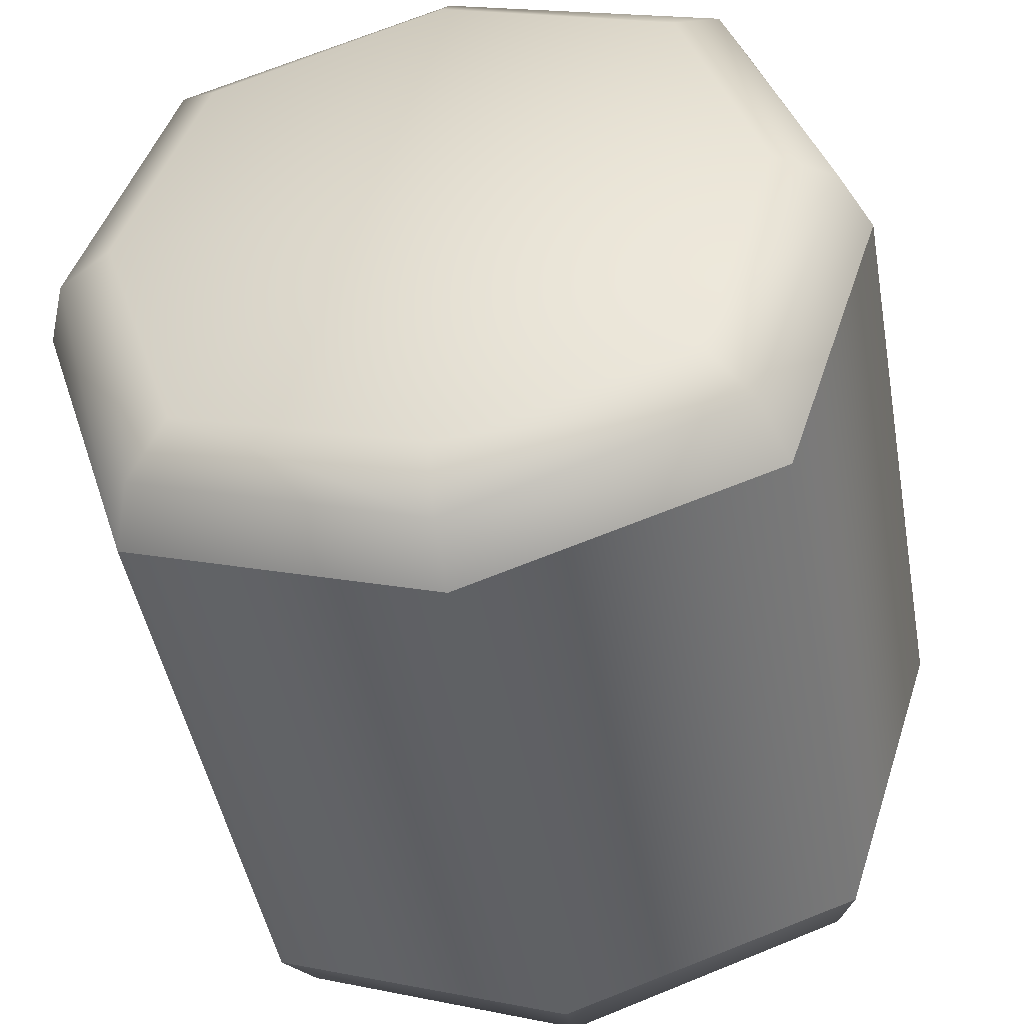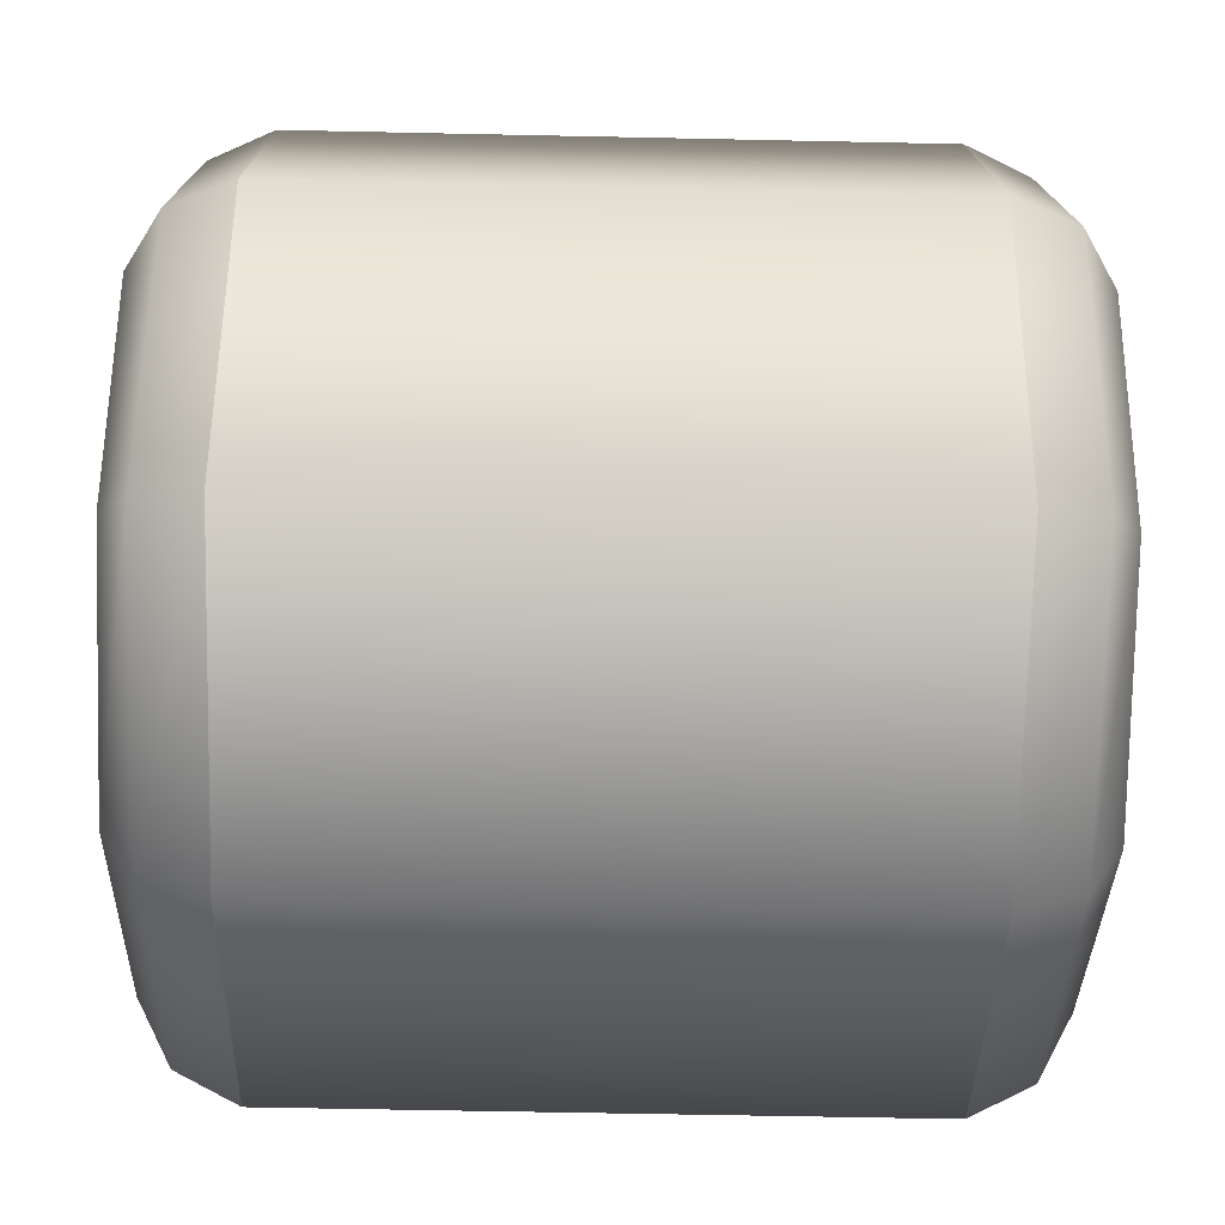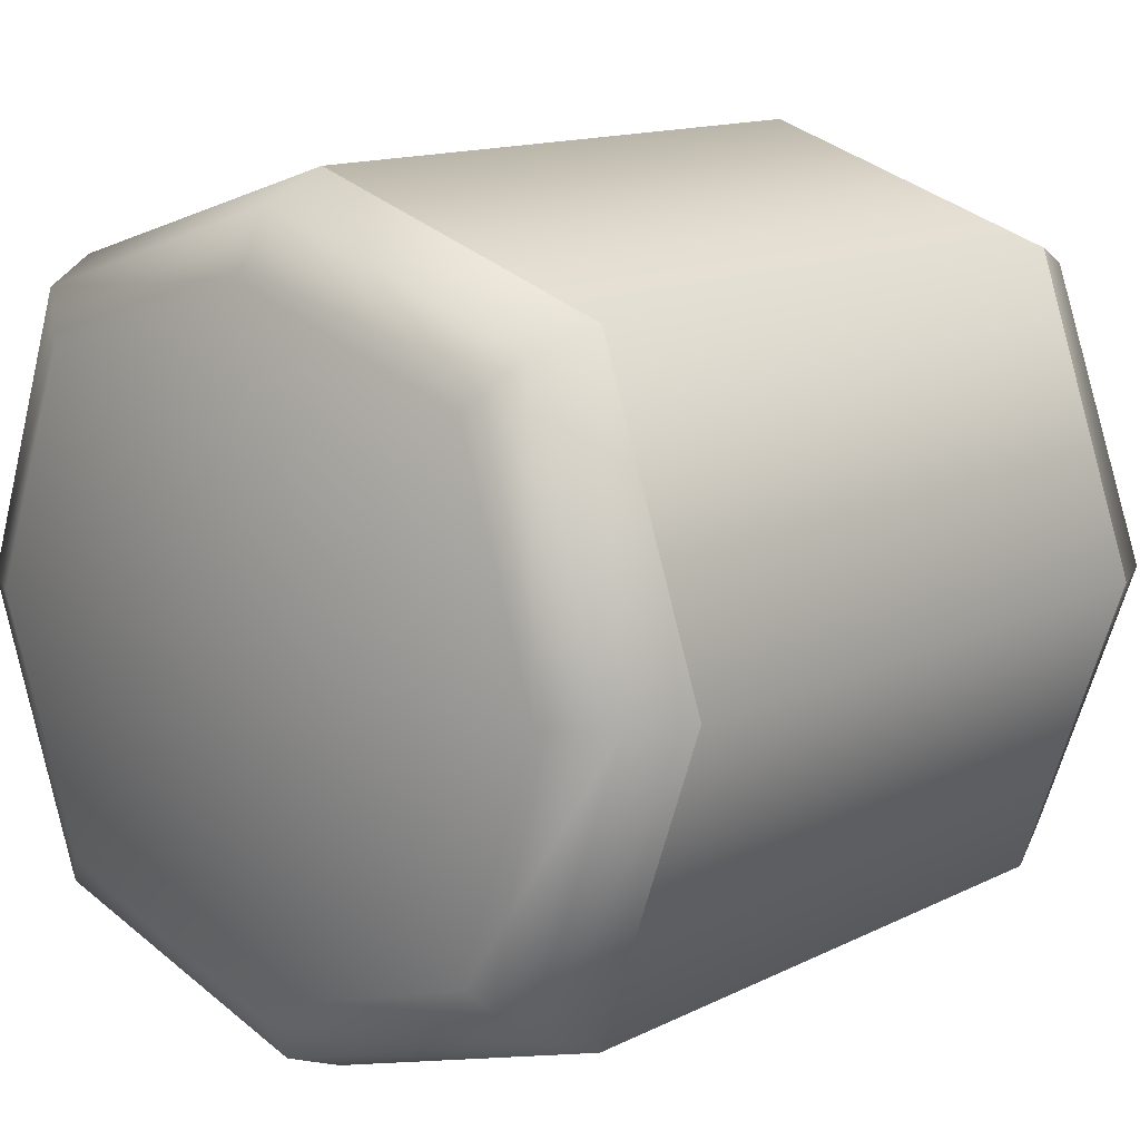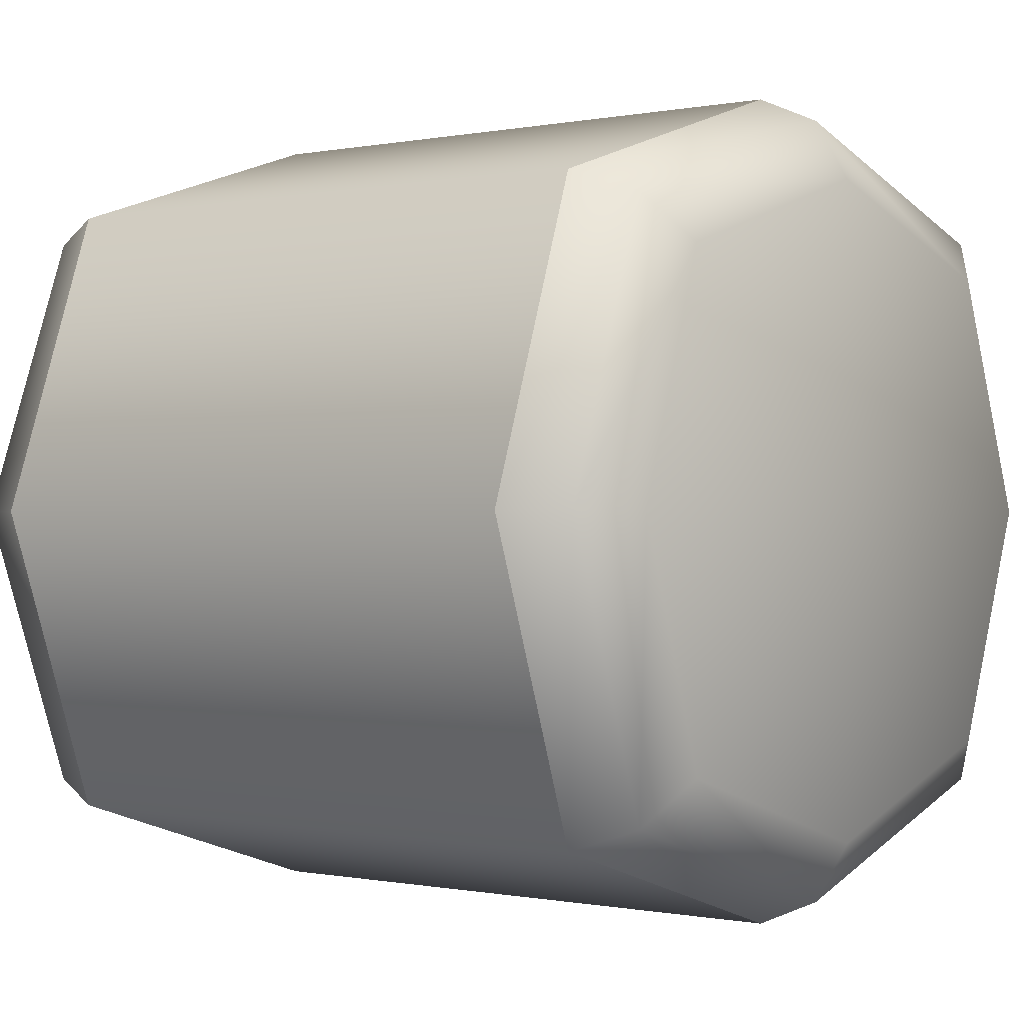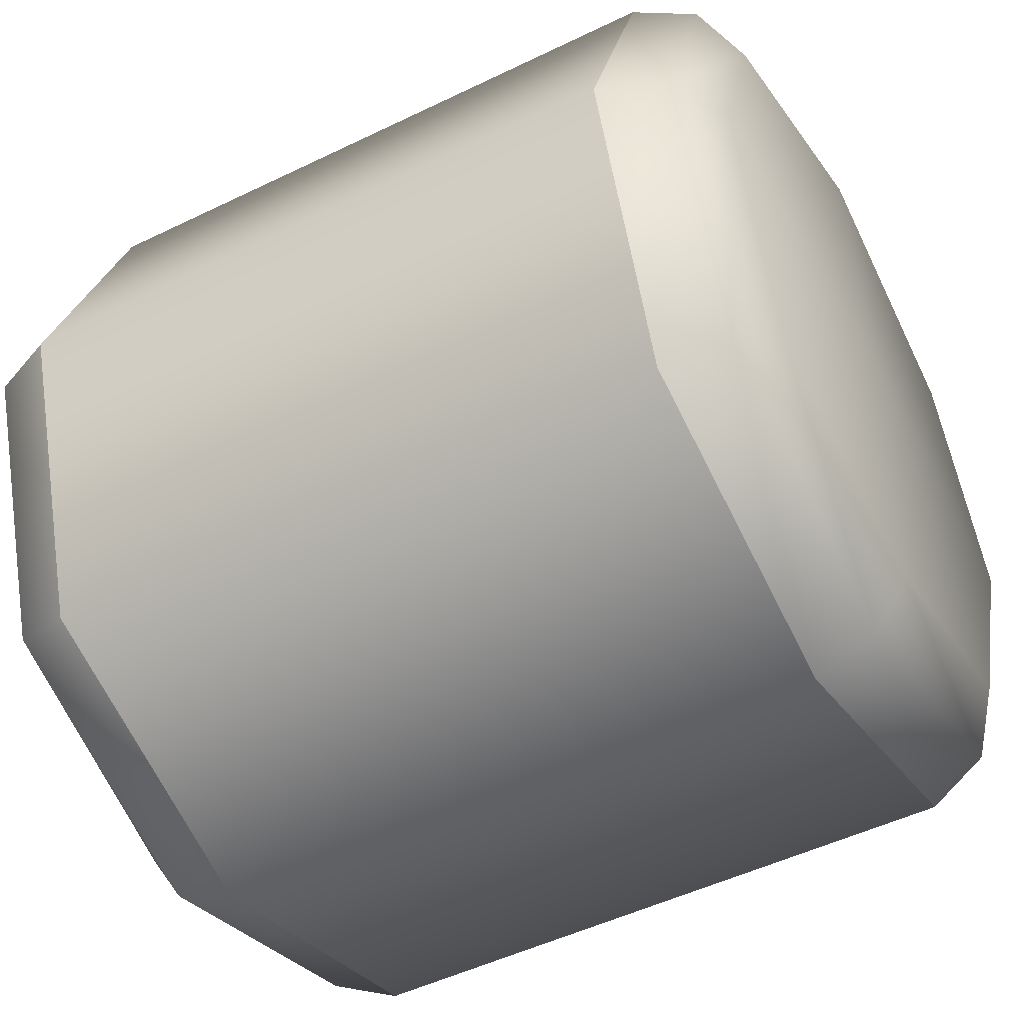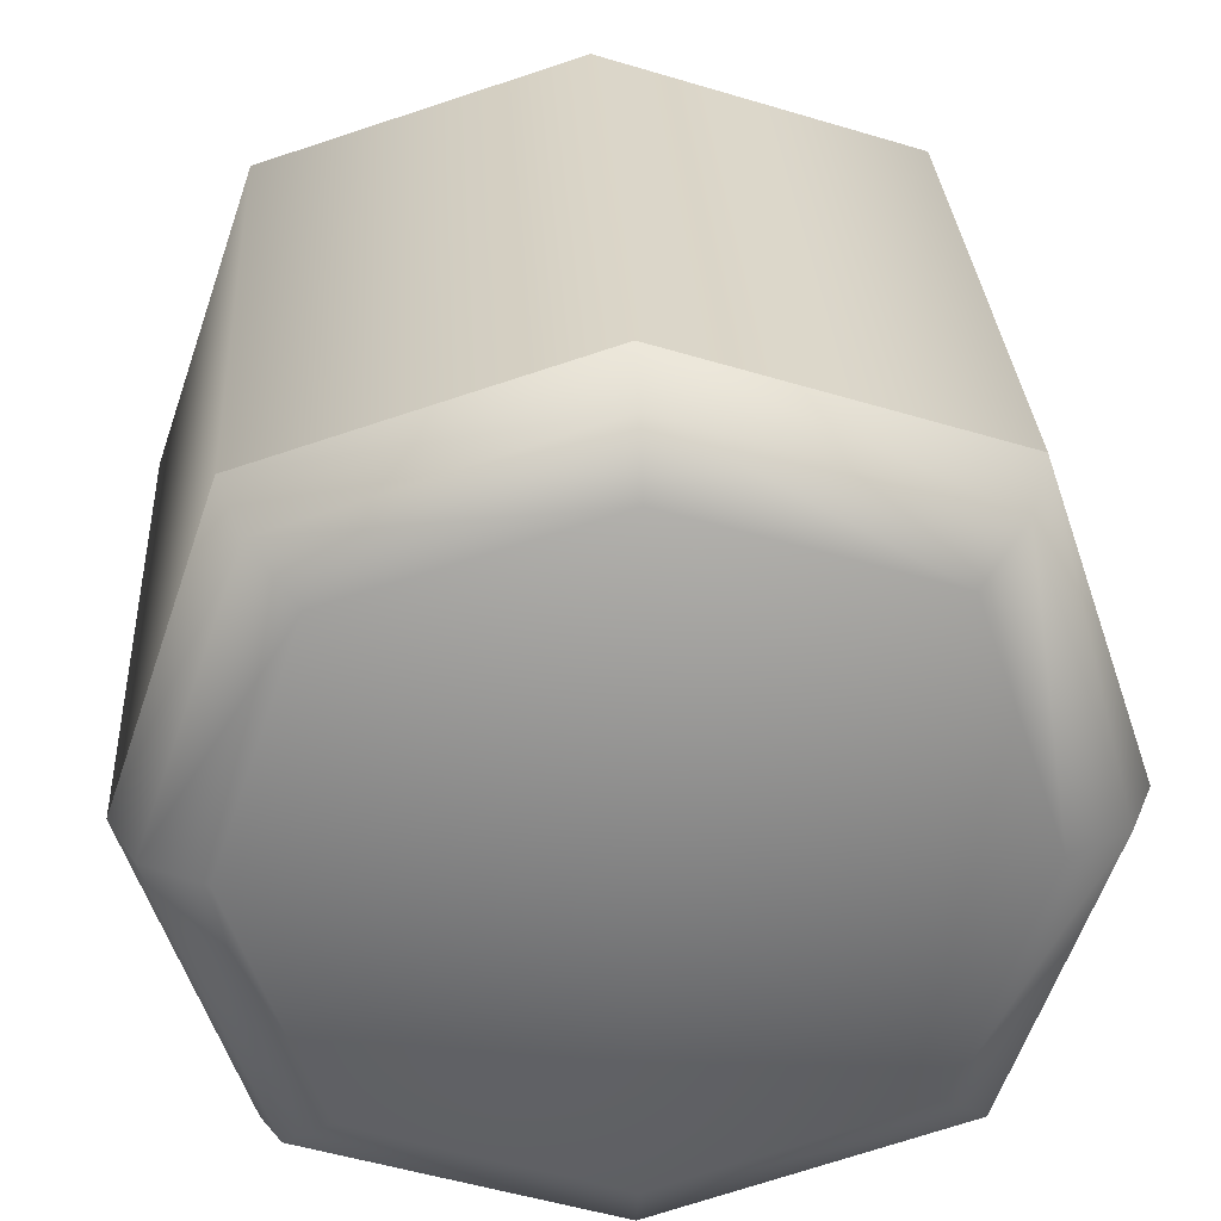
<metadata>
{"format":"obj","ext":"obj","renderer":"f3d","projection":"perspective","resolution":1024,"background":"white","views":[{"elev":-46.1,"azim":100.2,"up":"+Z"},{"elev":-55.3,"azim":178.7,"up":"+Y"},{"elev":13.6,"azim":-48.0,"up":"+Y"},{"elev":-0.2,"azim":38.3,"up":"+Y"},{"elev":-49.5,"azim":28.3,"up":"+Y"},{"elev":29.6,"azim":86.7,"up":"+Y"}]}
</metadata>
<code>
o 2_2#2_2
v -0.2116 0.04858 0.1655
v -0.1743 0.04858 0.1655
v -0.2116 0.0425 0.1467
v -0.1743 0.04858 0.1655
v -0.1743 0.0425 0.1467
v -0.2116 0.0425 0.1467
v -0.2116 7.233e-09 0.1655
v -0.2116 0.006072 0.1467
v -0.1743 5.37e-09 0.1655
v -0.2116 0.006072 0.1467
v -0.1743 0.006072 0.1467
v -0.1743 5.37e-09 0.1655
v -0.2175 0.005169 0.1655
v -0.2173 0.01003 0.1804
v -0.218 0.02429 0.1655
v -0.2173 0.01003 0.1804
v -0.2175 0.02429 0.1853
v -0.218 0.02429 0.1655
v -0.1679 0.02429 0.1655
v -0.1684 0.02429 0.1853
v -0.1684 0.005169 0.1655
v -0.1684 0.02429 0.1853
v -0.1687 0.01003 0.1804
v -0.1684 0.005169 0.1655
v -0.1679 0.02429 0.1655
v -0.1684 0.02429 0.1456
v -0.1684 0.04341 0.1655
v -0.1684 0.02429 0.1456
v -0.1687 0.03855 0.1505
v -0.1684 0.04341 0.1655
v -0.2175 0.005169 0.1655
v -0.218 0.02429 0.1655
v -0.2173 0.01003 0.1505
v -0.218 0.02429 0.1655
v -0.2175 0.02429 0.1456
v -0.2173 0.01003 0.1505
v -0.2175 0.04341 0.1655
v -0.2173 0.03855 0.1505
v -0.218 0.02429 0.1655
v -0.2173 0.03855 0.1505
v -0.2175 0.02429 0.1456
v -0.218 0.02429 0.1655
v -0.2175 0.04341 0.1655
v -0.218 0.02429 0.1655
v -0.2173 0.03855 0.1804
v -0.218 0.02429 0.1655
v -0.2175 0.02429 0.1853
v -0.2173 0.03855 0.1804
v -0.2116 0.02429 0.1404
v -0.2116 0.0425 0.1467
v -0.1743 0.02429 0.1404
v -0.2116 0.0425 0.1467
v -0.1743 0.0425 0.1467
v -0.1743 0.02429 0.1404
v -0.1684 0.04341 0.1655
v -0.1687 0.03855 0.1804
v -0.1679 0.02429 0.1655
v -0.1687 0.03855 0.1804
v -0.1684 0.02429 0.1853
v -0.1679 0.02429 0.1655
v -0.2116 0.02429 0.1905
v -0.1743 0.02429 0.1905
v -0.2116 0.0425 0.1843
v -0.1743 0.02429 0.1905
v -0.1743 0.0425 0.1843
v -0.2116 0.0425 0.1843
v -0.1743 0.02429 0.1404
v -0.1743 0.006072 0.1467
v -0.2116 0.02429 0.1404
v -0.1743 0.006072 0.1467
v -0.2116 0.006072 0.1467
v -0.2116 0.02429 0.1404
v -0.2116 7.233e-09 0.1655
v -0.1743 5.37e-09 0.1655
v -0.2116 0.006072 0.1843
v -0.1743 5.37e-09 0.1655
v -0.1743 0.006072 0.1843
v -0.2116 0.006072 0.1843
v -0.1684 0.005169 0.1655
v -0.1687 0.01003 0.1505
v -0.1679 0.02429 0.1655
v -0.1687 0.01003 0.1505
v -0.1684 0.02429 0.1456
v -0.1679 0.02429 0.1655
v -0.2116 0.04858 0.1655
v -0.2116 0.0425 0.1843
v -0.1743 0.04858 0.1655
v -0.2116 0.0425 0.1843
v -0.1743 0.0425 0.1843
v -0.1743 0.04858 0.1655
v -0.1743 5.37e-09 0.1655
v -0.1743 0.006072 0.1467
v -0.1705 0.001615 0.1655
v -0.1743 0.006072 0.1467
v -0.1706 0.007394 0.148
v -0.1705 0.001615 0.1655
v -0.1705 0.001615 0.1655
v -0.1706 0.007394 0.148
v -0.1684 0.005169 0.1655
v -0.1706 0.007394 0.148
v -0.1687 0.01003 0.1505
v -0.1684 0.005169 0.1655
v -0.1684 0.005169 0.1655
v -0.1687 0.01003 0.1804
v -0.1705 0.001615 0.1655
v -0.1687 0.01003 0.1804
v -0.1706 0.007394 0.183
v -0.1705 0.001615 0.1655
v -0.1705 0.001615 0.1655
v -0.1706 0.007394 0.183
v -0.1743 5.37e-09 0.1655
v -0.1706 0.007394 0.183
v -0.1743 0.006072 0.1843
v -0.1743 5.37e-09 0.1655
v -0.1743 0.04858 0.1655
v -0.1743 0.0425 0.1843
v -0.1705 0.04696 0.1655
v -0.1743 0.0425 0.1843
v -0.1706 0.04118 0.183
v -0.1705 0.04696 0.1655
v -0.1705 0.04696 0.1655
v -0.1706 0.04118 0.183
v -0.1684 0.04341 0.1655
v -0.1706 0.04118 0.183
v -0.1687 0.03855 0.1804
v -0.1684 0.04341 0.1655
v -0.1684 0.04341 0.1655
v -0.1687 0.03855 0.1505
v -0.1705 0.04696 0.1655
v -0.1687 0.03855 0.1505
v -0.1706 0.04118 0.148
v -0.1705 0.04696 0.1655
v -0.1705 0.04696 0.1655
v -0.1706 0.04118 0.148
v -0.1743 0.04858 0.1655
v -0.1706 0.04118 0.148
v -0.1743 0.0425 0.1467
v -0.1743 0.04858 0.1655
v -0.1743 0.02429 0.1404
v -0.1743 0.0425 0.1467
v -0.1705 0.02429 0.142
v -0.1743 0.0425 0.1467
v -0.1706 0.04118 0.148
v -0.1705 0.02429 0.142
v -0.1705 0.02429 0.142
v -0.1706 0.04118 0.148
v -0.1684 0.02429 0.1456
v -0.1706 0.04118 0.148
v -0.1687 0.03855 0.1505
v -0.1684 0.02429 0.1456
v -0.1684 0.02429 0.1456
v -0.1687 0.01003 0.1505
v -0.1705 0.02429 0.142
v -0.1687 0.01003 0.1505
v -0.1706 0.007394 0.148
v -0.1705 0.02429 0.142
v -0.1705 0.02429 0.142
v -0.1706 0.007394 0.148
v -0.1743 0.02429 0.1404
v -0.1706 0.007394 0.148
v -0.1743 0.006072 0.1467
v -0.1743 0.02429 0.1404
v -0.1743 0.02429 0.1905
v -0.1743 0.006072 0.1843
v -0.1705 0.02429 0.1889
v -0.1743 0.006072 0.1843
v -0.1706 0.007394 0.183
v -0.1705 0.02429 0.1889
v -0.1705 0.02429 0.1889
v -0.1706 0.007394 0.183
v -0.1684 0.02429 0.1853
v -0.1706 0.007394 0.183
v -0.1687 0.01003 0.1804
v -0.1684 0.02429 0.1853
v -0.1684 0.02429 0.1853
v -0.1687 0.03855 0.1804
v -0.1705 0.02429 0.1889
v -0.1687 0.03855 0.1804
v -0.1706 0.04118 0.183
v -0.1705 0.02429 0.1889
v -0.1705 0.02429 0.1889
v -0.1706 0.04118 0.183
v -0.1743 0.02429 0.1905
v -0.1706 0.04118 0.183
v -0.1743 0.0425 0.1843
v -0.1743 0.02429 0.1905
v -0.2175 0.005169 0.1655
v -0.2173 0.01003 0.1505
v -0.2154 0.001615 0.1655
v -0.2173 0.01003 0.1505
v -0.2154 0.007394 0.148
v -0.2154 0.001615 0.1655
v -0.2154 0.001615 0.1655
v -0.2154 0.007394 0.148
v -0.2116 7.233e-09 0.1655
v -0.2154 0.007394 0.148
v -0.2116 0.006072 0.1467
v -0.2116 7.233e-09 0.1655
v -0.2116 7.233e-09 0.1655
v -0.2116 0.006072 0.1843
v -0.2154 0.001615 0.1655
v -0.2116 0.006072 0.1843
v -0.2154 0.007394 0.183
v -0.2154 0.001615 0.1655
v -0.2154 0.001615 0.1655
v -0.2154 0.007394 0.183
v -0.2175 0.005169 0.1655
v -0.2154 0.007394 0.183
v -0.2173 0.01003 0.1804
v -0.2175 0.005169 0.1655
v -0.2175 0.04341 0.1655
v -0.2173 0.03855 0.1804
v -0.2154 0.04696 0.1655
v -0.2173 0.03855 0.1804
v -0.2154 0.04118 0.183
v -0.2154 0.04696 0.1655
v -0.2154 0.04696 0.1655
v -0.2154 0.04118 0.183
v -0.2116 0.04858 0.1655
v -0.2154 0.04118 0.183
v -0.2116 0.0425 0.1843
v -0.2116 0.04858 0.1655
v -0.2116 0.04858 0.1655
v -0.2116 0.0425 0.1467
v -0.2154 0.04696 0.1655
v -0.2116 0.0425 0.1467
v -0.2154 0.04118 0.148
v -0.2154 0.04696 0.1655
v -0.2154 0.04696 0.1655
v -0.2154 0.04118 0.148
v -0.2175 0.04341 0.1655
v -0.2154 0.04118 0.148
v -0.2173 0.03855 0.1505
v -0.2175 0.04341 0.1655
v -0.2175 0.02429 0.1456
v -0.2173 0.03855 0.1505
v -0.2154 0.02429 0.142
v -0.2173 0.03855 0.1505
v -0.2154 0.04118 0.148
v -0.2154 0.02429 0.142
v -0.2154 0.02429 0.142
v -0.2154 0.04118 0.148
v -0.2116 0.02429 0.1404
v -0.2154 0.04118 0.148
v -0.2116 0.0425 0.1467
v -0.2116 0.02429 0.1404
v -0.2116 0.02429 0.1404
v -0.2116 0.006072 0.1467
v -0.2154 0.02429 0.142
v -0.2116 0.006072 0.1467
v -0.2154 0.007394 0.148
v -0.2154 0.02429 0.142
v -0.2154 0.02429 0.142
v -0.2154 0.007394 0.148
v -0.2175 0.02429 0.1456
v -0.2154 0.007394 0.148
v -0.2173 0.01003 0.1505
v -0.2175 0.02429 0.1456
v -0.2175 0.02429 0.1853
v -0.2173 0.01003 0.1804
v -0.2154 0.02429 0.1889
v -0.2173 0.01003 0.1804
v -0.2154 0.007394 0.183
v -0.2154 0.02429 0.1889
v -0.2154 0.02429 0.1889
v -0.2154 0.007394 0.183
v -0.2116 0.02429 0.1905
v -0.2154 0.007394 0.183
v -0.2116 0.006072 0.1843
v -0.2116 0.02429 0.1905
v -0.2116 0.02429 0.1905
v -0.2116 0.0425 0.1843
v -0.2154 0.02429 0.1889
v -0.2116 0.0425 0.1843
v -0.2154 0.04118 0.183
v -0.2154 0.02429 0.1889
v -0.2154 0.02429 0.1889
v -0.2154 0.04118 0.183
v -0.2175 0.02429 0.1853
v -0.2154 0.04118 0.183
v -0.2173 0.03855 0.1804
v -0.2175 0.02429 0.1853
v -0.2116 0.02429 0.1905
v -0.2116 0.006072 0.1843
v -0.1743 0.02429 0.1905
v -0.2116 0.006072 0.1843
v -0.1743 0.006072 0.1843
v -0.1743 0.02429 0.1905
f 1 2 3
f 4 5 6
f 7 8 9
f 10 11 12
f 13 14 15
f 16 17 18
f 19 20 21
f 22 23 24
f 25 26 27
f 28 29 30
f 31 32 33
f 34 35 36
f 37 38 39
f 40 41 42
f 43 44 45
f 46 47 48
f 49 50 51
f 52 53 54
f 55 56 57
f 58 59 60
f 61 62 63
f 64 65 66
f 67 68 69
f 70 71 72
f 73 74 75
f 76 77 78
f 79 80 81
f 82 83 84
f 85 86 87
f 88 89 90
f 91 92 93
f 94 95 96
f 97 98 99
f 100 101 102
f 103 104 105
f 106 107 108
f 109 110 111
f 112 113 114
f 115 116 117
f 118 119 120
f 121 122 123
f 124 125 126
f 127 128 129
f 130 131 132
f 133 134 135
f 136 137 138
f 139 140 141
f 142 143 144
f 145 146 147
f 148 149 150
f 151 152 153
f 154 155 156
f 157 158 159
f 160 161 162
f 163 164 165
f 166 167 168
f 169 170 171
f 172 173 174
f 175 176 177
f 178 179 180
f 181 182 183
f 184 185 186
f 187 188 189
f 190 191 192
f 193 194 195
f 196 197 198
f 199 200 201
f 202 203 204
f 205 206 207
f 208 209 210
f 211 212 213
f 214 215 216
f 217 218 219
f 220 221 222
f 223 224 225
f 226 227 228
f 229 230 231
f 232 233 234
f 235 236 237
f 238 239 240
f 241 242 243
f 244 245 246
f 247 248 249
f 250 251 252
f 253 254 255
f 256 257 258
f 259 260 261
f 262 263 264
f 265 266 267
f 268 269 270
f 271 272 273
f 274 275 276
f 277 278 279
f 280 281 282
f 283 284 285
f 286 287 288

</code>
